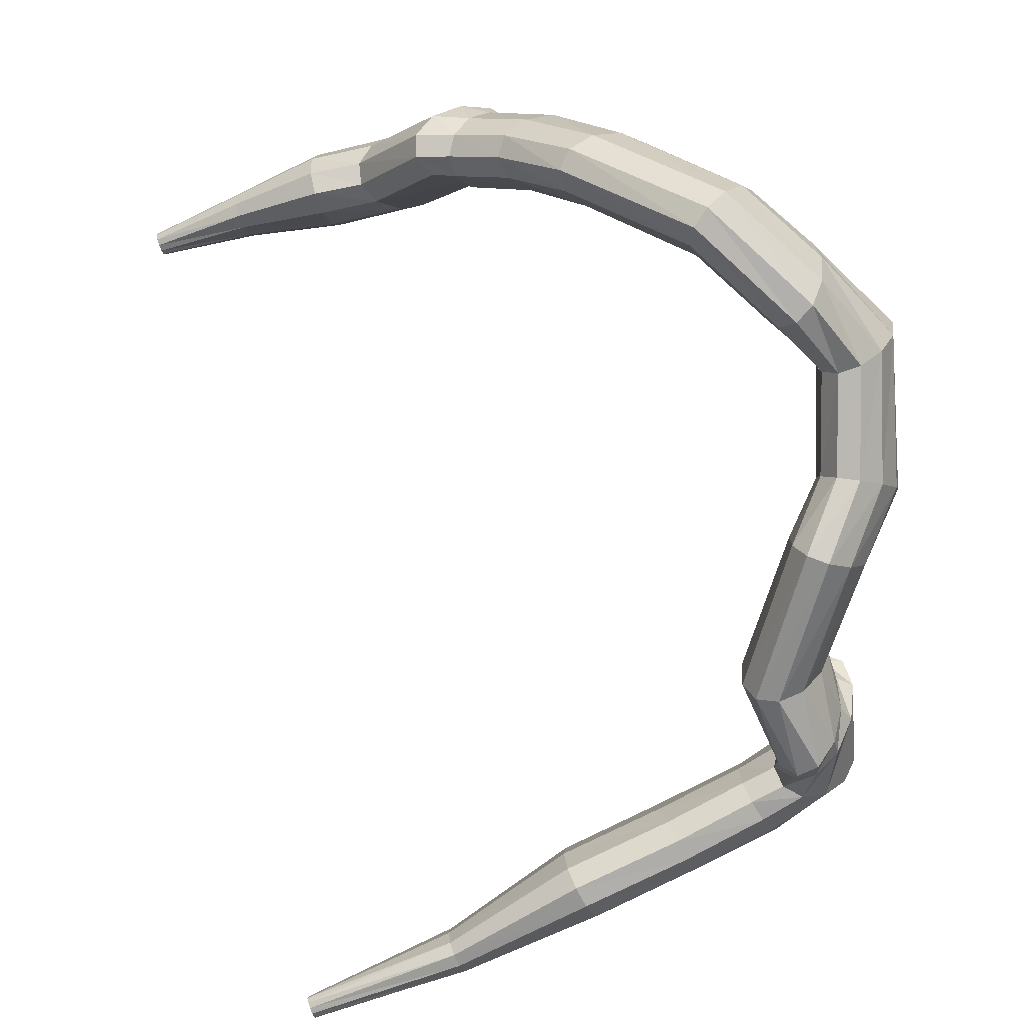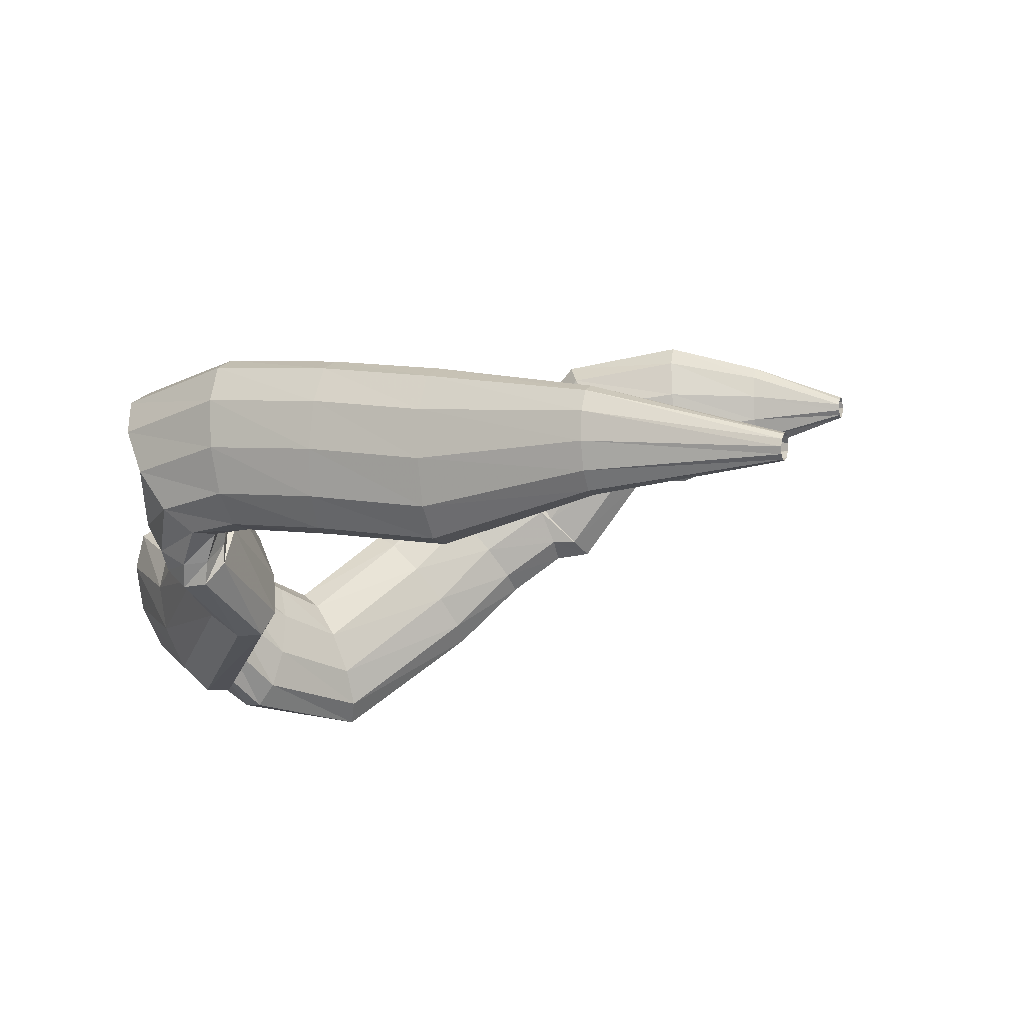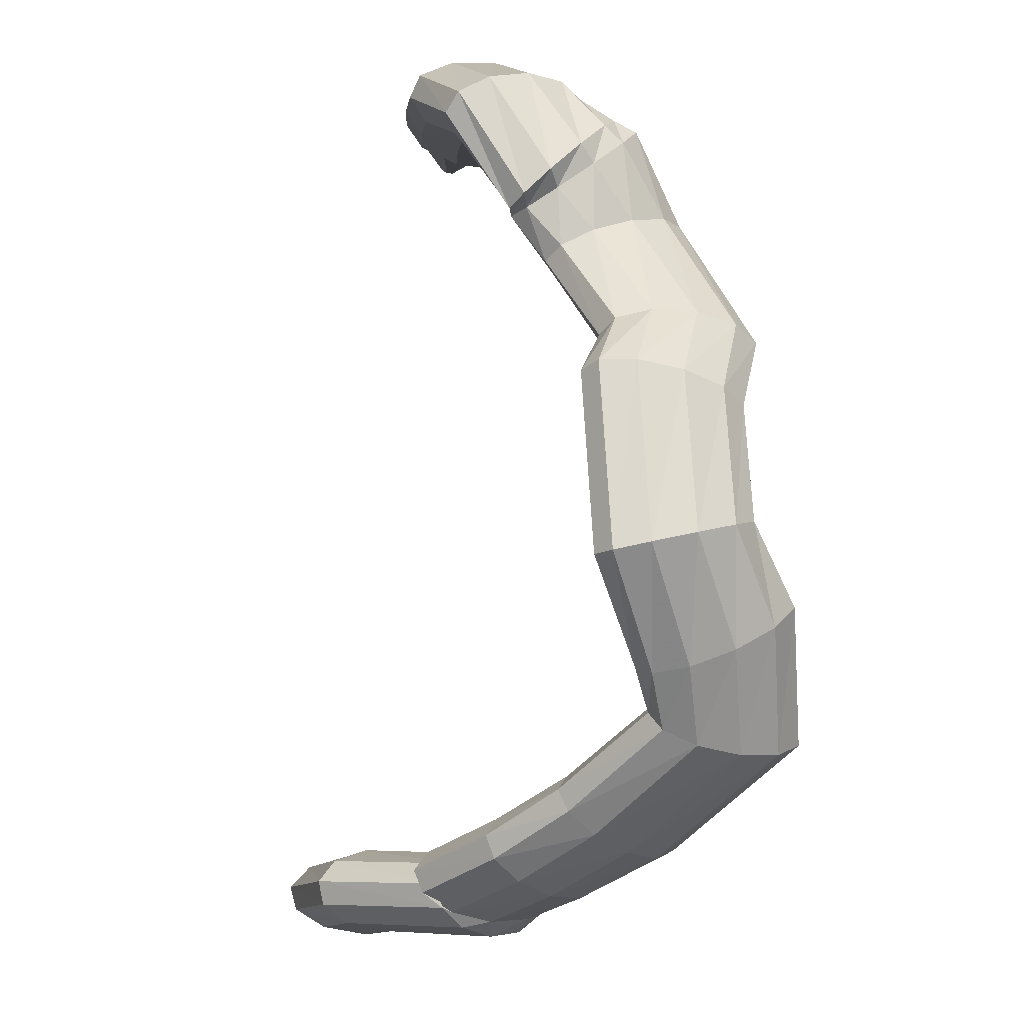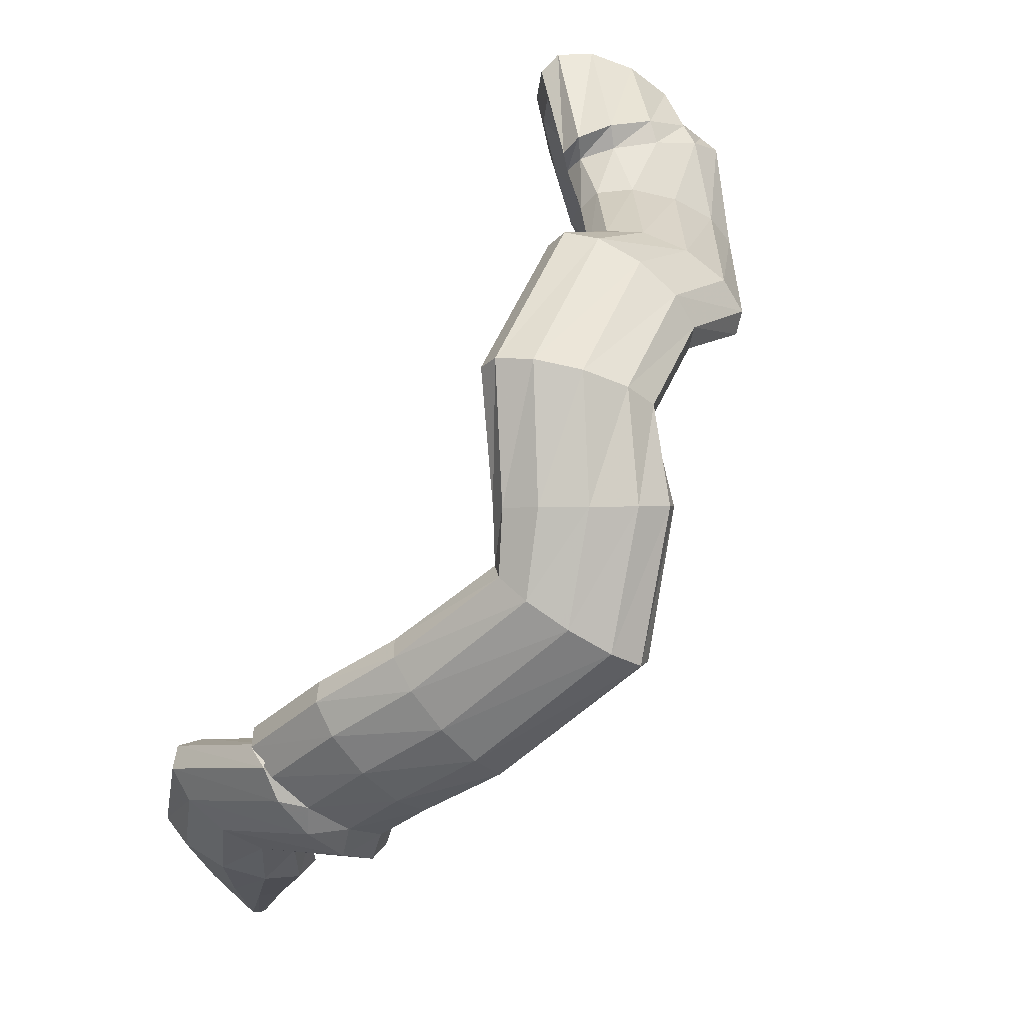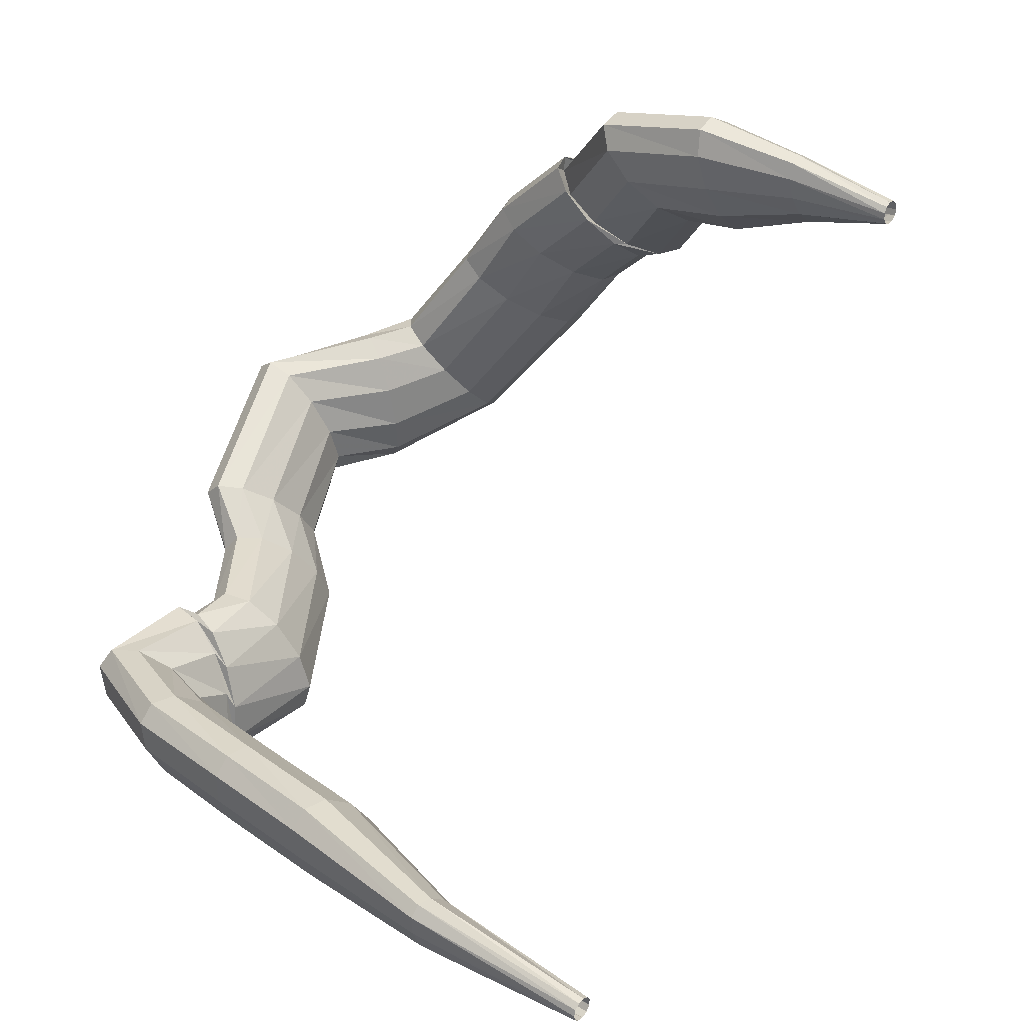
<metadata>
{"format":"obj","ext":"obj","renderer":"f3d","projection":"perspective","resolution":1024,"background":"white","views":[{"elev":-32.7,"azim":82.7,"up":"+Z"},{"elev":-54.9,"azim":-99.3,"up":"+Z"},{"elev":61.3,"azim":36.1,"up":"+Y"},{"elev":37.6,"azim":59.8,"up":"+Y"},{"elev":6.6,"azim":-74.9,"up":"+Z"}]}
</metadata>
<code>
g tube1
v 113.4 147.9 131.9
v 113.1 147.9 132.2
v 113.1 147.8 132.6
v 113.2 147.6 133
v 113.5 147.4 133.2
v 113.9 147.3 133.2
v 114.3 147.3 132.9
v 114.5 147.3 132.6
v 114.4 147.5 132.2
v 114.2 147.7 131.9
v 113.8 147.8 131.8
v 113.4 147.9 131.9
v 116.5 158 134.6
v 115.3 158.2 135.7
v 114.7 158 136.8
v 114.8 157.7 137.6
v 115.7 157.2 137.8
v 117.1 156.7 137.4
v 118.5 156.4 136.4
v 119.4 156.4 135.3
v 119.7 156.7 134.3
v 119.1 157.1 133.8
v 117.9 157.6 133.9
v 116.5 158 134.6
v 120.8 166.4 137.2
v 118.7 166.6 139
v 117.6 166.4 140.8
v 117.9 165.7 142.1
v 119.3 164.9 142.4
v 121.6 164 141.7
v 123.9 163.6 140.2
v 125.5 163.6 138.3
v 126 164 136.7
v 125.1 164.8 135.9
v 123.2 165.7 136.1
v 120.8 166.4 137.2
v 122.9 172.3 139.8
v 120.8 172.4 141.6
v 119.7 172.1 143.3
v 119.9 171.4 144.6
v 121.4 170.7 145
v 123.8 170.1 144.3
v 126.1 169.8 142.8
v 127.8 169.9 141
v 128.3 170.4 139.4
v 127.4 171.2 138.6
v 125.4 171.9 138.7
v 122.9 172.3 139.8
v 125.3 177.9 142.2
v 123.3 178.3 144
v 122.2 178.1 145.8
v 122.4 177.4 147.1
v 123.8 176.4 147.4
v 126 175.5 146.7
v 128.2 174.8 145.1
v 129.8 174.7 143.2
v 130.3 175.1 141.6
v 129.5 176 140.8
v 127.6 177 141
v 125.3 177.9 142.2
v 129.1 181.9 144.2
v 127.9 182.9 146.4
v 127.1 183 148.4
v 127 182.1 149.5
v 127.6 180.5 149.5
v 128.7 178.7 148.2
v 130 177.2 146.1
v 131 176.6 143.9
v 131.5 177 142.3
v 131.2 178.4 141.8
v 130.3 180.2 142.5
v 129.1 181.9 144.2
v 134.2 181.2 146.1
v 134 181.6 148.8
v 133.6 181.1 150.8
v 133.1 179.9 151.6
v 132.7 178.5 150.7
v 132.5 177.1 148.6
v 132.5 176.4 145.9
v 132.9 176.4 143.5
v 133.4 177.3 142
v 133.8 178.7 142.1
v 134.2 180.1 143.6
v 134.2 181.2 146.1
v 135.3 180.3 146.3
v 134.6 180.3 148.9
v 133.7 179.6 150.7
v 132.9 178.5 151.2
v 132.4 177.3 150
v 132.4 176.3 147.7
v 132.9 176 145
v 133.7 176.3 142.7
v 134.6 177.2 141.5
v 135.3 178.5 141.9
v 135.6 179.6 143.6
v 135.3 180.3 146.3
v 138.6 178.2 147
v 137.5 179 149.4
v 136.6 178.9 151.3
v 136.1 177.8 152.1
v 136.2 176.1 151.6
v 136.9 174.4 150
v 138 173.2 147.7
v 139.1 172.9 145.5
v 139.9 173.5 144
v 140 175 143.8
v 139.6 176.7 145
v 138.6 178.2 147
v 145.7 179.6 150.9
v 143.8 180.4 152.7
v 142.4 180.2 154.3
v 142 179.2 155.2
v 142.6 177.6 155.1
v 144.2 175.9 154
v 146.1 174.8 152.4
v 147.9 174.5 150.6
v 148.8 175.1 149.3
v 148.7 176.5 148.9
v 147.6 178.2 149.5
v 145.7 179.6 150.9
v 147.9 181.5 155.5
v 145.7 182.3 156.9
v 143.9 182.1 158
v 143.1 181 158.6
v 143.6 179.4 158.4
v 145.2 177.7 157.5
v 147.4 176.5 156.2
v 149.5 176.2 154.8
v 150.8 176.8 153.9
v 150.9 178.3 153.7
v 149.8 180 154.3
v 147.9 181.5 155.5
v 153.9 180.4 162.9
v 152.4 180.9 165.1
v 150.9 180.6 166.6
v 149.9 179.6 166.9
v 149.8 178.1 166
v 150.6 176.7 164.1
v 152 175.8 161.8
v 153.5 175.6 159.9
v 154.8 176.3 158.9
v 155.3 177.6 159.2
v 155 179.1 160.7
v 153.9 180.4 162.9
v 158.3 174.9 165.1
v 156.8 174.7 167.4
v 155.2 174.2 168.7
v 154.1 173.3 168.6
v 153.7 172.5 167.1
v 154.2 171.9 164.7
v 155.4 171.8 162.2
v 157 172.2 160.4
v 158.5 172.9 159.7
v 159.3 173.8 160.5
v 159.2 174.5 162.5
v 158.3 174.9 165.1
v 161 169.5 168
v 159 170.6 169.4
v 157 171.1 169.9
v 155.7 170.7 169.4
v 155.4 169.7 168
v 156.4 168.3 166.2
v 158.2 167 164.5
v 160.4 166.2 163.5
v 162.1 166.1 163.5
v 162.9 166.8 164.5
v 162.5 168.1 166.1
v 161 169.5 168
v 157.9 162.7 174.1
v 156.2 164.5 175
v 154.4 165.7 175.1
v 153.1 165.7 174.4
v 152.8 164.7 173
v 153.5 162.8 171.5
v 155.1 160.8 170.3
v 156.9 159.2 169.8
v 158.5 158.6 170.1
v 159.3 159.1 171.2
v 159.1 160.6 172.7
v 157.9 162.7 174.1
v 155.1 158.8 177.7
v 153.5 160.7 178.6
v 151.8 162.1 178.7
v 150.6 162.3 177.9
v 150.3 161.4 176.5
v 151 159.7 174.8
v 152.4 157.6 173.5
v 154.1 155.9 172.9
v 155.6 155.1 173.3
v 156.3 155.4 174.5
v 156.2 156.8 176.1
v 155.1 158.8 177.7
v 152.3 154.9 179.9
v 150.4 156.3 181.2
v 148.5 157.3 181.5
v 147.3 157.5 180.7
v 147.1 156.9 179.1
v 148.1 155.6 177.2
v 149.8 154.1 175.5
v 151.7 152.8 174.7
v 153.3 152.2 174.9
v 154.1 152.4 176.2
v 153.7 153.4 178
v 152.3 154.9 179.9
v 152.5 153 180.1
v 151.2 155.1 181.2
v 149.9 156.8 181.4
v 149 157.5 180.5
v 148.7 157 178.9
v 149.2 155.4 177
v 150.2 153.3 175.5
v 151.6 151.3 174.8
v 152.7 150.1 175.2
v 153.4 150 176.5
v 153.3 151.1 178.3
v 152.5 153 180.1
v 145.9 149.1 182.6
v 144.4 150.9 184
v 142.9 152.4 184.3
v 141.9 153.1 183.4
v 141.8 152.8 181.7
v 142.6 151.6 179.7
v 144 149.8 178
v 145.6 148.1 177.1
v 146.9 147 177.4
v 147.4 146.7 178.8
v 147.1 147.5 180.7
v 145.9 149.1 182.6
v 144 144 182.1
v 141.7 144.7 183.5
v 139.7 145.4 183.8
v 138.7 146 182.9
v 138.9 146.2 181.2
v 140.3 145.9 179.2
v 142.4 145.3 177.4
v 144.6 144.6 176.6
v 146.2 143.9 176.9
v 146.7 143.6 178.2
v 145.8 143.6 180.1
v 144 144 182.1
v 141.3 138.9 180.3
v 139.9 139.2 181.1
v 138.7 139.6 181.3
v 138.1 140 180.8
v 138.2 140.1 179.8
v 139.1 140.1 178.6
v 140.5 139.8 177.6
v 141.8 139.4 177.1
v 142.8 139 177.2
v 143 138.7 178
v 142.4 138.7 179.2
v 141.3 138.9 180.3
v 138.8 133.5 178.2
v 138.5 133.6 178.4
v 138.1 133.7 178.3
v 137.8 133.9 178
v 137.8 134 177.6
v 137.9 134.1 177.2
v 138.3 134 177
v 138.7 133.9 176.9
v 139 133.7 177.1
v 139.2 133.5 177.5
v 139.1 133.4 177.9
v 138.8 133.5 178.2
f 1 2 14
f 14 13 1
f 2 3 15
f 15 14 2
f 3 4 16
f 16 15 3
f 4 5 17
f 17 16 4
f 5 6 18
f 18 17 5
f 6 7 19
f 19 18 6
f 7 8 20
f 20 19 7
f 8 9 21
f 21 20 8
f 9 10 22
f 22 21 9
f 10 11 23
f 23 22 10
f 11 12 24
f 24 23 11
f 13 14 26
f 26 25 13
f 14 15 27
f 27 26 14
f 15 16 28
f 28 27 15
f 16 17 29
f 29 28 16
f 17 18 30
f 30 29 17
f 18 19 31
f 31 30 18
f 19 20 32
f 32 31 19
f 20 21 33
f 33 32 20
f 21 22 34
f 34 33 21
f 22 23 35
f 35 34 22
f 23 24 36
f 36 35 23
f 25 26 38
f 38 37 25
f 26 27 39
f 39 38 26
f 27 28 40
f 40 39 27
f 28 29 41
f 41 40 28
f 29 30 42
f 42 41 29
f 30 31 43
f 43 42 30
f 31 32 44
f 44 43 31
f 32 33 45
f 45 44 32
f 33 34 46
f 46 45 33
f 34 35 47
f 47 46 34
f 35 36 48
f 48 47 35
f 37 38 50
f 50 49 37
f 38 39 51
f 51 50 38
f 39 40 52
f 52 51 39
f 40 41 53
f 53 52 40
f 41 42 54
f 54 53 41
f 42 43 55
f 55 54 42
f 43 44 56
f 56 55 43
f 44 45 57
f 57 56 44
f 45 46 58
f 58 57 45
f 46 47 59
f 59 58 46
f 47 48 60
f 60 59 47
f 49 50 62
f 62 61 49
f 50 51 63
f 63 62 50
f 51 52 64
f 64 63 51
f 52 53 65
f 65 64 52
f 53 54 66
f 66 65 53
f 54 55 67
f 67 66 54
f 55 56 68
f 68 67 55
f 56 57 69
f 69 68 56
f 57 58 70
f 70 69 57
f 58 59 71
f 71 70 58
f 59 60 72
f 72 71 59
f 61 62 74
f 74 73 61
f 62 63 75
f 75 74 62
f 63 64 76
f 76 75 63
f 64 65 77
f 77 76 64
f 65 66 78
f 78 77 65
f 66 67 79
f 79 78 66
f 67 68 80
f 80 79 67
f 68 69 81
f 81 80 68
f 69 70 82
f 82 81 69
f 70 71 83
f 83 82 70
f 71 72 84
f 84 83 71
f 73 74 86
f 86 85 73
f 74 75 87
f 87 86 74
f 75 76 88
f 88 87 75
f 76 77 89
f 89 88 76
f 77 78 90
f 90 89 77
f 78 79 91
f 91 90 78
f 79 80 92
f 92 91 79
f 80 81 93
f 93 92 80
f 81 82 94
f 94 93 81
f 82 83 95
f 95 94 82
f 83 84 96
f 96 95 83
f 85 86 98
f 98 97 85
f 86 87 99
f 99 98 86
f 87 88 100
f 100 99 87
f 88 89 101
f 101 100 88
f 89 90 102
f 102 101 89
f 90 91 103
f 103 102 90
f 91 92 104
f 104 103 91
f 92 93 105
f 105 104 92
f 93 94 106
f 106 105 93
f 94 95 107
f 107 106 94
f 95 96 108
f 108 107 95
f 97 98 110
f 110 109 97
f 98 99 111
f 111 110 98
f 99 100 112
f 112 111 99
f 100 101 113
f 113 112 100
f 101 102 114
f 114 113 101
f 102 103 115
f 115 114 102
f 103 104 116
f 116 115 103
f 104 105 117
f 117 116 104
f 105 106 118
f 118 117 105
f 106 107 119
f 119 118 106
f 107 108 120
f 120 119 107
f 109 110 122
f 122 121 109
f 110 111 123
f 123 122 110
f 111 112 124
f 124 123 111
f 112 113 125
f 125 124 112
f 113 114 126
f 126 125 113
f 114 115 127
f 127 126 114
f 115 116 128
f 128 127 115
f 116 117 129
f 129 128 116
f 117 118 130
f 130 129 117
f 118 119 131
f 131 130 118
f 119 120 132
f 132 131 119
f 121 122 134
f 134 133 121
f 122 123 135
f 135 134 122
f 123 124 136
f 136 135 123
f 124 125 137
f 137 136 124
f 125 126 138
f 138 137 125
f 126 127 139
f 139 138 126
f 127 128 140
f 140 139 127
f 128 129 141
f 141 140 128
f 129 130 142
f 142 141 129
f 130 131 143
f 143 142 130
f 131 132 144
f 144 143 131
f 133 134 146
f 146 145 133
f 134 135 147
f 147 146 134
f 135 136 148
f 148 147 135
f 136 137 149
f 149 148 136
f 137 138 150
f 150 149 137
f 138 139 151
f 151 150 138
f 139 140 152
f 152 151 139
f 140 141 153
f 153 152 140
f 141 142 154
f 154 153 141
f 142 143 155
f 155 154 142
f 143 144 156
f 156 155 143
f 145 146 158
f 158 157 145
f 146 147 159
f 159 158 146
f 147 148 160
f 160 159 147
f 148 149 161
f 161 160 148
f 149 150 162
f 162 161 149
f 150 151 163
f 163 162 150
f 151 152 164
f 164 163 151
f 152 153 165
f 165 164 152
f 153 154 166
f 166 165 153
f 154 155 167
f 167 166 154
f 155 156 168
f 168 167 155
f 157 158 170
f 170 169 157
f 158 159 171
f 171 170 158
f 159 160 172
f 172 171 159
f 160 161 173
f 173 172 160
f 161 162 174
f 174 173 161
f 162 163 175
f 175 174 162
f 163 164 176
f 176 175 163
f 164 165 177
f 177 176 164
f 165 166 178
f 178 177 165
f 166 167 179
f 179 178 166
f 167 168 180
f 180 179 167
f 169 170 182
f 182 181 169
f 170 171 183
f 183 182 170
f 171 172 184
f 184 183 171
f 172 173 185
f 185 184 172
f 173 174 186
f 186 185 173
f 174 175 187
f 187 186 174
f 175 176 188
f 188 187 175
f 176 177 189
f 189 188 176
f 177 178 190
f 190 189 177
f 178 179 191
f 191 190 178
f 179 180 192
f 192 191 179
f 181 182 194
f 194 193 181
f 182 183 195
f 195 194 182
f 183 184 196
f 196 195 183
f 184 185 197
f 197 196 184
f 185 186 198
f 198 197 185
f 186 187 199
f 199 198 186
f 187 188 200
f 200 199 187
f 188 189 201
f 201 200 188
f 189 190 202
f 202 201 189
f 190 191 203
f 203 202 190
f 191 192 204
f 204 203 191
f 193 194 206
f 206 205 193
f 194 195 207
f 207 206 194
f 195 196 208
f 208 207 195
f 196 197 209
f 209 208 196
f 197 198 210
f 210 209 197
f 198 199 211
f 211 210 198
f 199 200 212
f 212 211 199
f 200 201 213
f 213 212 200
f 201 202 214
f 214 213 201
f 202 203 215
f 215 214 202
f 203 204 216
f 216 215 203
f 205 206 218
f 218 217 205
f 206 207 219
f 219 218 206
f 207 208 220
f 220 219 207
f 208 209 221
f 221 220 208
f 209 210 222
f 222 221 209
f 210 211 223
f 223 222 210
f 211 212 224
f 224 223 211
f 212 213 225
f 225 224 212
f 213 214 226
f 226 225 213
f 214 215 227
f 227 226 214
f 215 216 228
f 228 227 215
f 217 218 230
f 230 229 217
f 218 219 231
f 231 230 218
f 219 220 232
f 232 231 219
f 220 221 233
f 233 232 220
f 221 222 234
f 234 233 221
f 222 223 235
f 235 234 222
f 223 224 236
f 236 235 223
f 224 225 237
f 237 236 224
f 225 226 238
f 238 237 225
f 226 227 239
f 239 238 226
f 227 228 240
f 240 239 227
f 229 230 242
f 242 241 229
f 230 231 243
f 243 242 230
f 231 232 244
f 244 243 231
f 232 233 245
f 245 244 232
f 233 234 246
f 246 245 233
f 234 235 247
f 247 246 234
f 235 236 248
f 248 247 235
f 236 237 249
f 249 248 236
f 237 238 250
f 250 249 237
f 238 239 251
f 251 250 238
f 239 240 252
f 252 251 239
f 241 242 254
f 254 253 241
f 242 243 255
f 255 254 242
f 243 244 256
f 256 255 243
f 244 245 257
f 257 256 244
f 245 246 258
f 258 257 245
f 246 247 259
f 259 258 246
f 247 248 260
f 260 259 247
f 248 249 261
f 261 260 248
f 249 250 262
f 262 261 249
f 250 251 263
f 263 262 250
f 251 252 264
f 264 263 251
g

</code>
